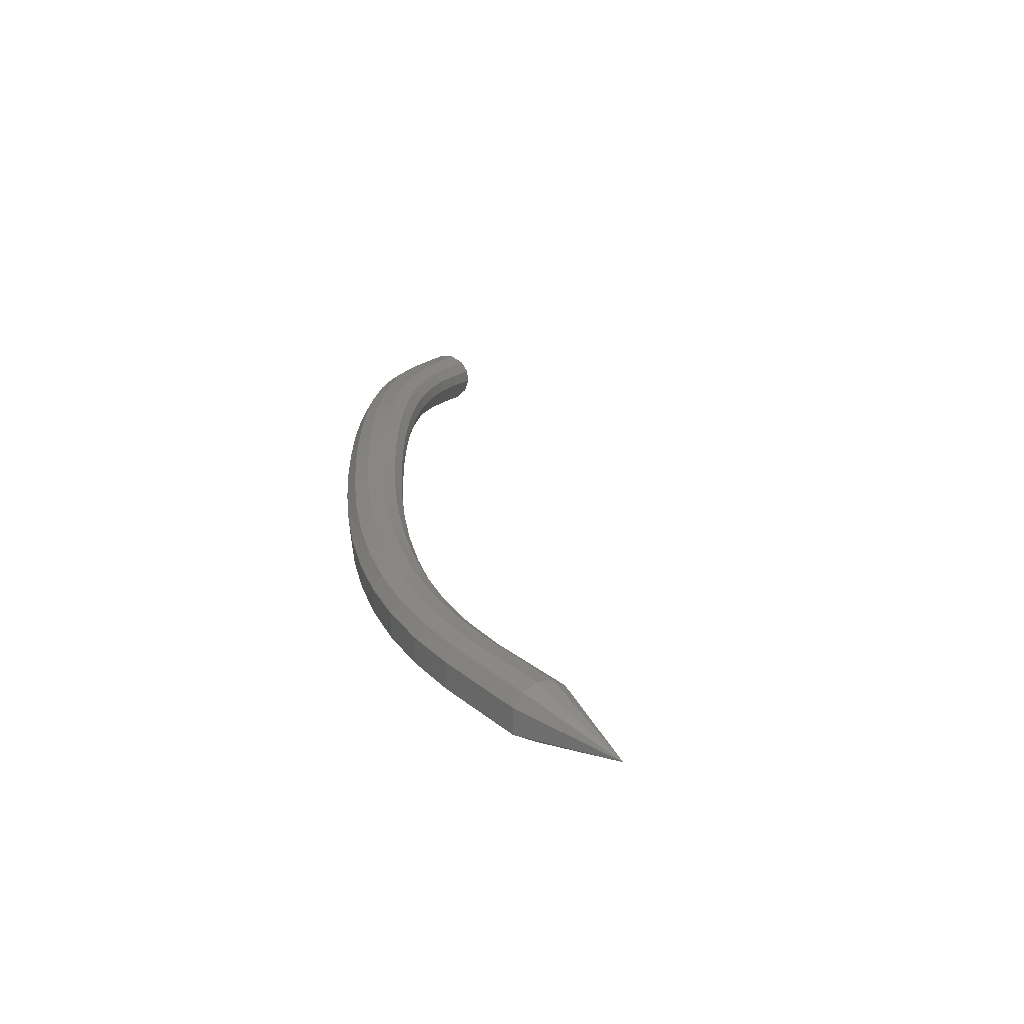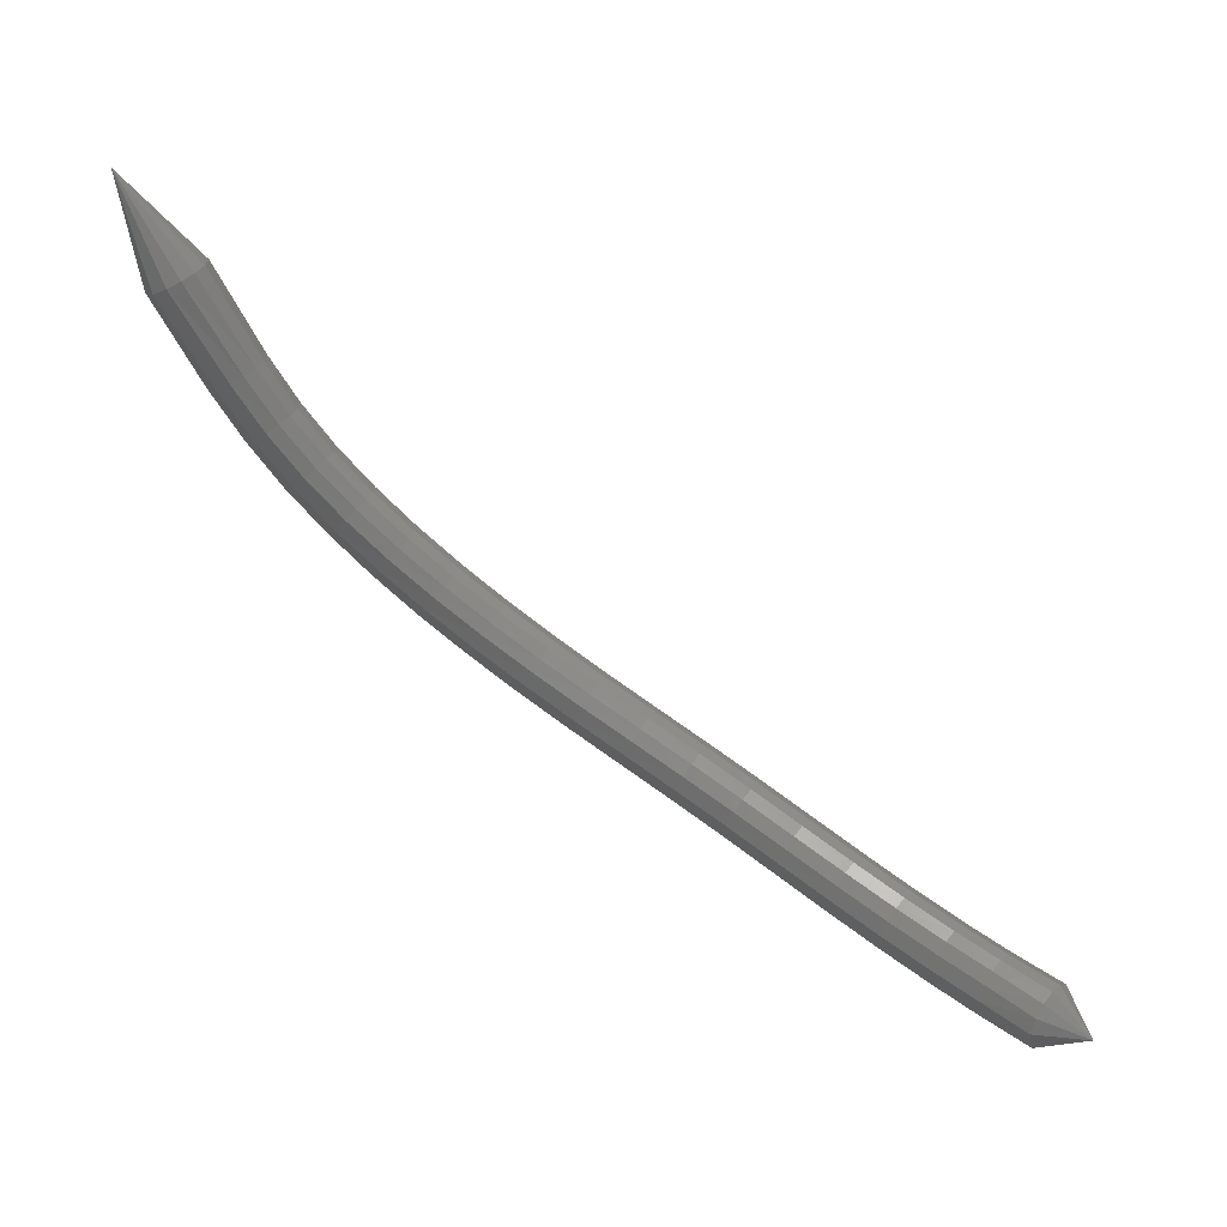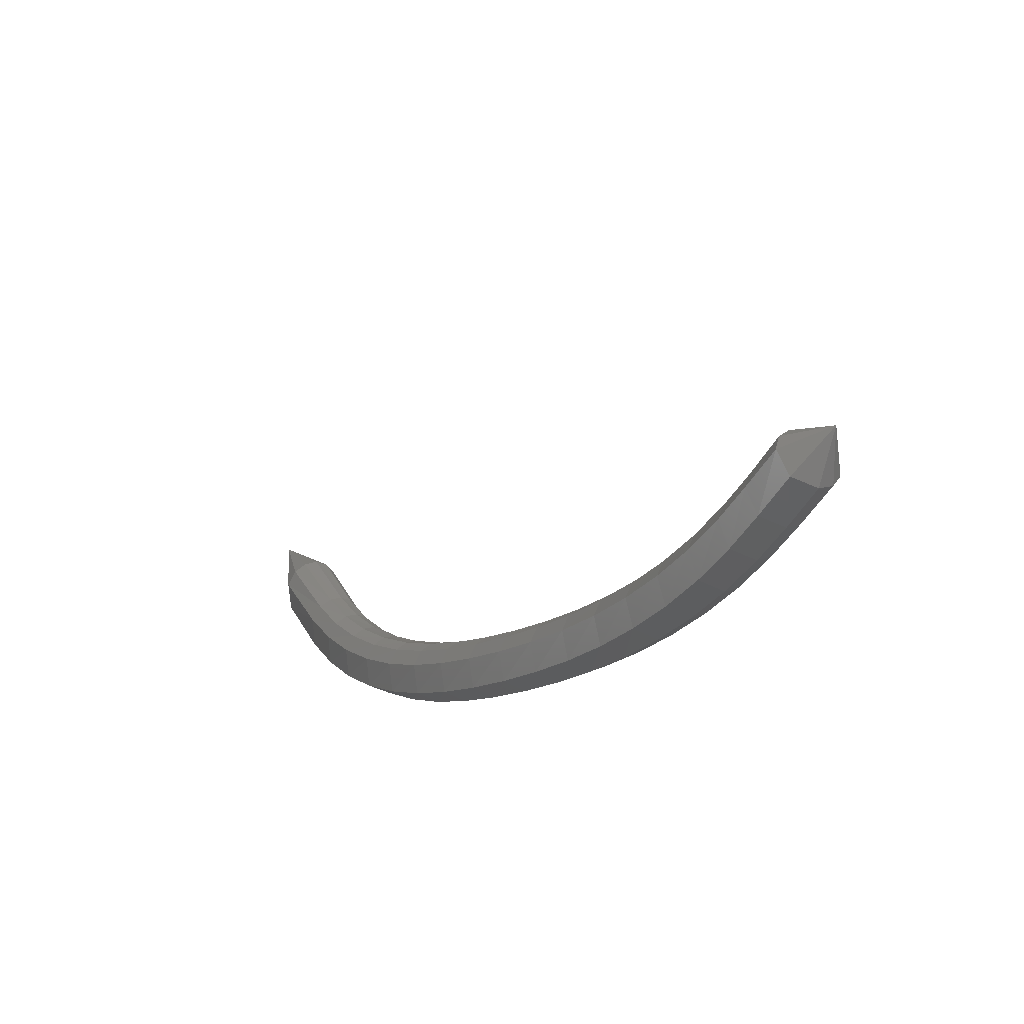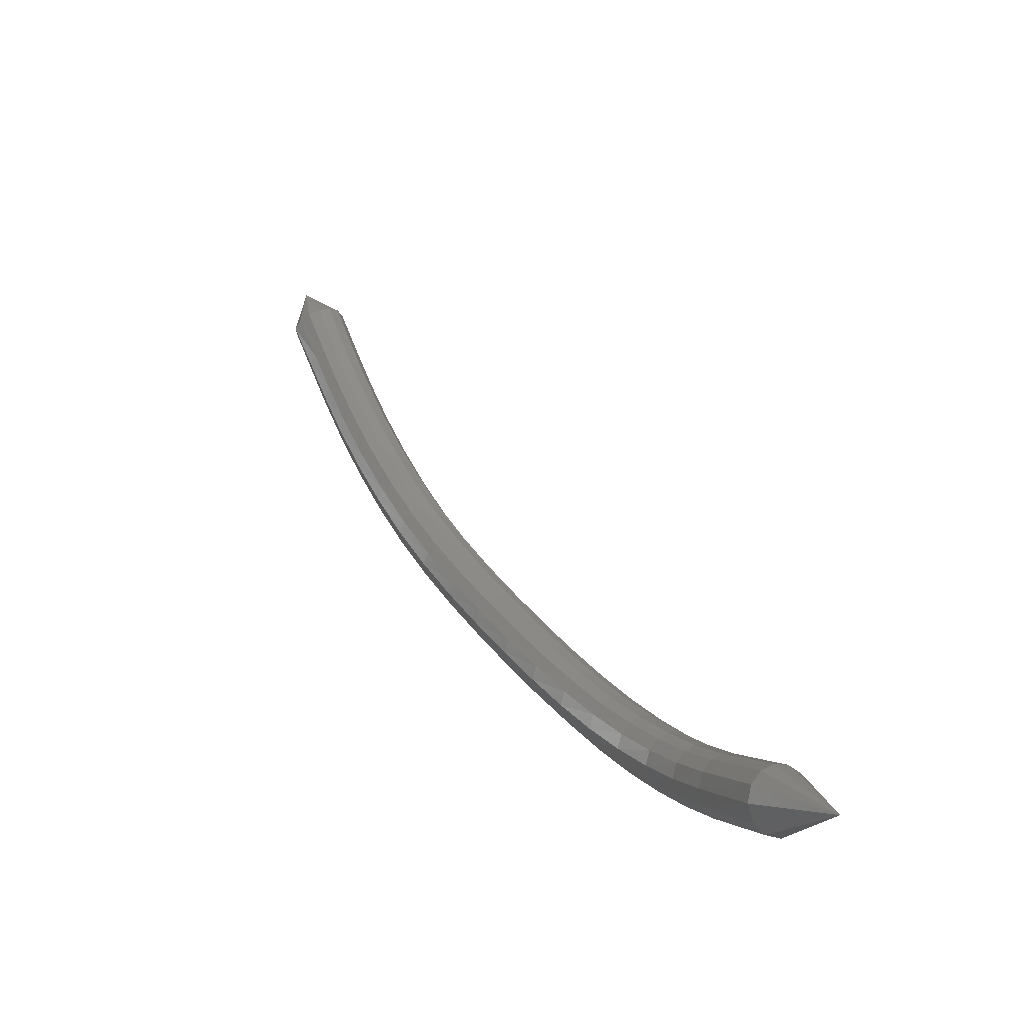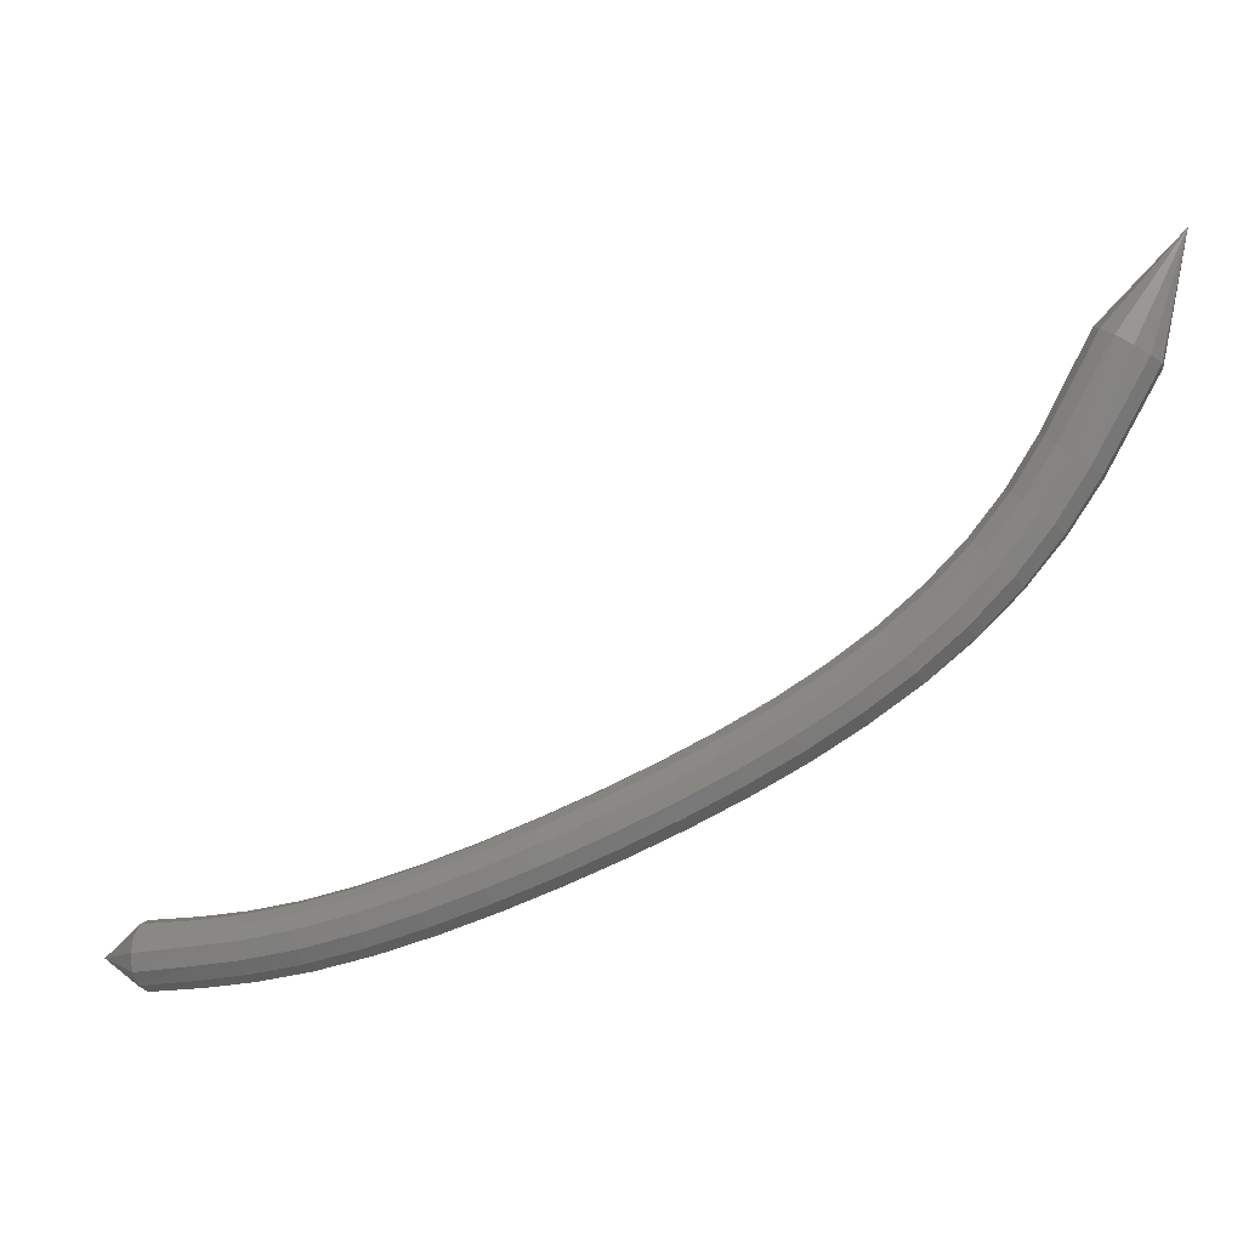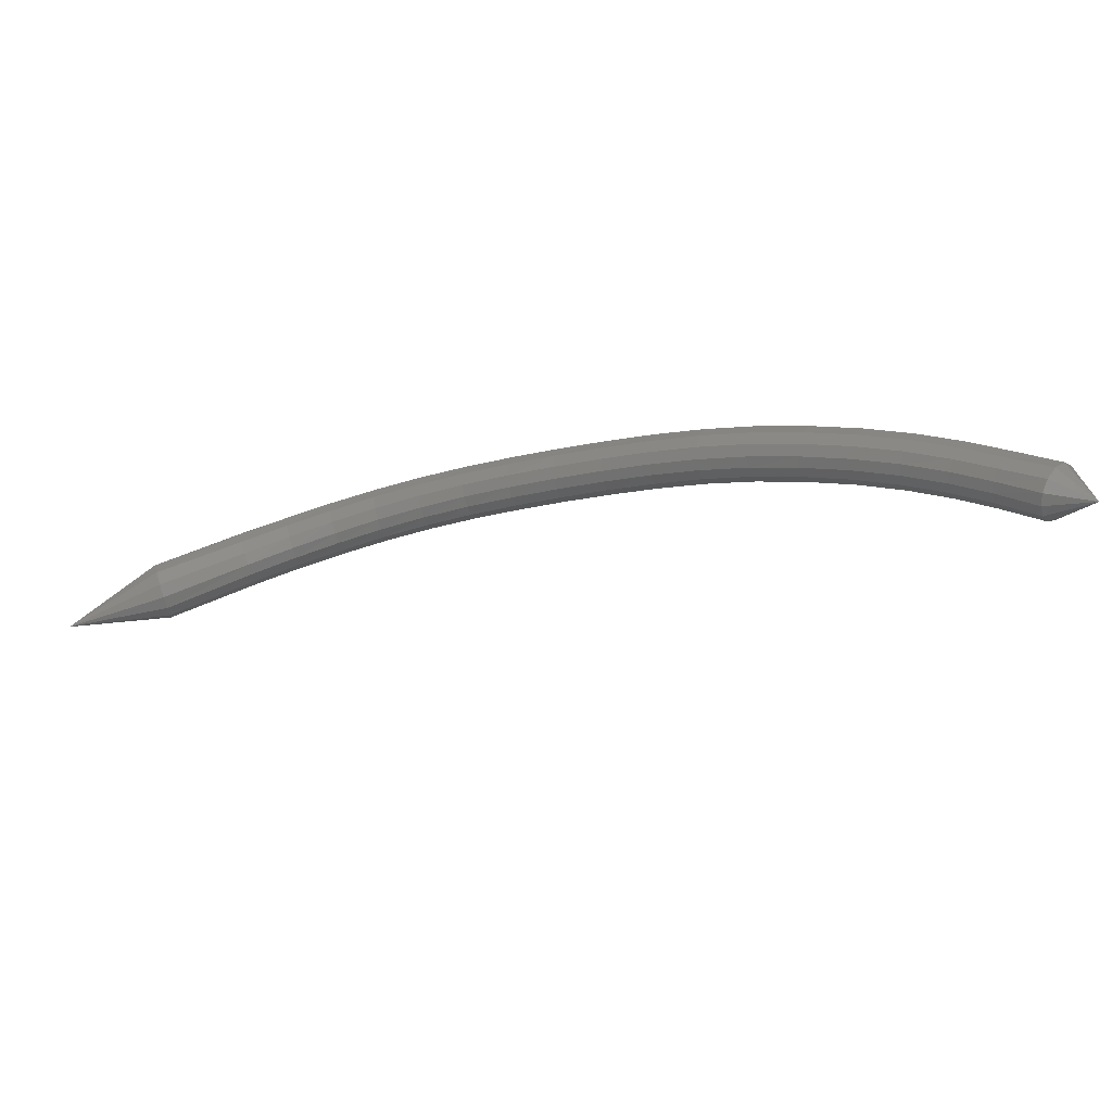
<metadata>
{"format":"stl","ext":"stl","renderer":"f3d","projection":"perspective","resolution":1024,"background":"white","views":[{"elev":7.9,"azim":-63.7,"up":"+Y"},{"elev":34.4,"azim":42.1,"up":"+Z"},{"elev":-46.7,"azim":70.9,"up":"+Z"},{"elev":70.6,"azim":-107.6,"up":"+Z"},{"elev":3.5,"azim":-155.7,"up":"+Z"},{"elev":27.8,"azim":47.0,"up":"+Y"}]}
</metadata>
<code>
# stl→obj: 211 verts, 440 faces
v 41.85 30.03 235.9
v 41.24 29.73 235.6
v 41.28 29.58 236
v 40.5 29.68 235.7
v 40.56 29.54 236.1
v 39.82 29.63 235.9
v 39.9 29.49 236.2
v 39.09 29.56 236
v 39.19 29.42 236.4
v 38.34 29.47 236.2
v 38.48 29.32 236.6
v 37.61 29.35 236.5
v 37.77 29.2 236.8
v 36.9 29.2 236.8
v 37.07 29.06 237.1
v 36.21 29.03 237.1
v 36.4 28.88 237.4
v 35.54 28.83 237.4
v 35.74 28.68 237.7
v 34.88 28.61 237.8
v 35.1 28.47 238.1
v 34.24 28.39 238.1
v 34.47 28.25 238.4
v 33.62 28.16 238.5
v 33.86 28.02 238.8
v 33.02 27.94 238.9
v 33.28 27.8 239.2
v 32.45 27.72 239.4
v 32.74 27.58 239.6
v 31.93 27.5 239.9
v 32.23 27.36 240.1
v 31.45 27.28 240.4
v 31.78 27.14 240.6
v 31.04 27.08 241
v 31.37 26.94 241.2
v 30.66 26.89 241.6
v 31.02 26.74 241.8
v 30.1 26.56 242.9
v 30.44 26.41 243
v 29.86 26.46 244.4
v 41.29 29.63 236.2
v 40.58 29.6 236.3
v 39.94 29.55 236.4
v 39.24 29.48 236.6
v 38.54 29.39 236.8
v 37.84 29.27 237.1
v 37.15 29.12 237.3
v 36.48 28.95 237.6
v 35.83 28.75 237.9
v 35.19 28.53 238.3
v 34.57 28.31 238.6
v 33.97 28.08 239
v 33.4 27.86 239.4
v 32.87 27.64 239.8
v 32.38 27.42 240.3
v 31.94 27.2 240.8
v 31.55 27 241.3
v 31.21 26.8 242
v 30.65 26.46 243.1
v 41.3 29.76 236.4
v 40.59 29.73 236.5
v 39.95 29.68 236.6
v 39.26 29.61 236.7
v 38.56 29.52 236.9
v 37.86 29.4 237.2
v 37.18 29.25 237.5
v 36.51 29.08 237.8
v 35.86 28.87 238.1
v 35.23 28.66 238.4
v 34.61 28.43 238.8
v 34.02 28.21 239.1
v 33.46 27.99 239.5
v 32.93 27.76 239.9
v 32.46 27.54 240.4
v 32.03 27.33 240.9
v 31.65 27.13 241.4
v 31.32 26.93 242
v 30.78 26.58 243.2
v 41.29 29.93 236.4
v 40.59 29.9 236.5
v 39.95 29.85 236.6
v 39.26 29.78 236.8
v 38.56 29.68 237
v 37.86 29.56 237.2
v 37.17 29.41 237.5
v 36.5 29.23 237.8
v 35.85 29.03 238.1
v 35.21 28.81 238.5
v 34.6 28.59 238.8
v 34.01 28.37 239.2
v 33.45 28.14 239.6
v 32.94 27.92 240
v 32.47 27.7 240.5
v 32.05 27.48 241
v 31.68 27.28 241.5
v 31.35 27.09 242.1
v 30.83 26.75 243.3
v 41.28 30.11 236.4
v 40.57 30.06 236.5
v 39.93 30.01 236.6
v 39.24 29.94 236.8
v 38.53 29.84 237
v 37.83 29.72 237.2
v 37.13 29.57 237.5
v 36.45 29.39 237.8
v 35.8 29.19 238.1
v 35.16 28.97 238.5
v 34.55 28.75 238.8
v 33.96 28.52 239.2
v 33.41 28.3 239.6
v 32.89 28.08 240
v 32.42 27.85 240.5
v 32.01 27.64 241
v 31.64 27.44 241.5
v 31.32 27.25 242.1
v 30.8 26.93 243.3
v 41.27 30.27 236.3
v 40.55 30.21 236.4
v 39.9 30.16 236.5
v 39.2 30.09 236.7
v 38.48 29.99 236.9
v 37.77 29.87 237.2
v 37.07 29.72 237.4
v 36.38 29.54 237.8
v 35.72 29.33 238.1
v 35.08 29.11 238.4
v 34.46 28.89 238.8
v 33.87 28.66 239.1
v 33.31 28.44 239.5
v 32.79 28.22 240
v 32.32 28 240.4
v 31.9 27.79 241
v 31.54 27.59 241.5
v 31.22 27.4 242.1
v 30.68 27.09 243.3
v 41.24 30.38 236.1
v 40.52 30.31 236.2
v 39.86 30.26 236.3
v 39.14 30.19 236.5
v 38.41 30.09 236.7
v 37.69 29.97 237
v 36.98 29.82 237.3
v 36.28 29.64 237.6
v 35.61 29.43 237.9
v 34.97 29.21 238.3
v 34.34 28.99 238.6
v 33.75 28.76 239
v 33.18 28.54 239.4
v 32.65 28.32 239.9
v 32.17 28.1 240.3
v 31.74 27.88 240.9
v 31.37 27.69 241.4
v 31.04 27.5 242
v 30.49 27.19 243.2
v 41.22 30.37 235.9
v 40.49 30.32 236
v 39.82 30.27 236.1
v 39.09 30.2 236.3
v 38.34 30.1 236.5
v 37.61 29.98 236.8
v 36.89 29.83 237.1
v 36.18 29.64 237.4
v 35.51 29.44 237.7
v 34.85 29.22 238.1
v 34.22 28.99 238.4
v 33.61 28.77 238.8
v 33.04 28.55 239.2
v 32.49 28.33 239.7
v 32 28.11 240.2
v 31.56 27.89 240.7
v 31.18 27.69 241.3
v 30.84 27.51 241.9
v 30.28 27.19 243.1
v 41.21 30.27 235.7
v 40.48 30.22 235.8
v 39.8 30.17 235.9
v 39.05 30.1 236.1
v 38.3 30 236.3
v 37.56 29.88 236.6
v 36.83 29.73 236.9
v 36.12 29.55 237.2
v 35.44 29.35 237.5
v 34.79 29.13 237.9
v 34.15 28.9 238.3
v 33.53 28.68 238.7
v 32.94 28.46 239.1
v 32.39 28.24 239.5
v 31.88 28.02 240
v 31.43 27.8 240.6
v 31.03 27.6 241.1
v 30.68 27.42 241.8
v 30.11 27.09 243
v 41.22 30.08 235.6
v 40.47 30.04 235.7
v 39.79 29.99 235.8
v 39.04 29.92 236
v 38.29 29.82 236.2
v 37.54 29.7 236.5
v 36.82 29.55 236.8
v 36.11 29.37 237.1
v 35.44 29.17 237.4
v 34.78 28.95 237.8
v 34.13 28.73 238.1
v 33.51 28.51 238.5
v 32.91 28.28 238.9
v 32.35 28.06 239.4
v 31.83 27.84 239.9
v 31.36 27.63 240.5
v 30.95 27.43 241
v 30.59 27.24 241.7
v 30.03 26.91 242.9
f 1 1 2
f 2 1 3
f 2 3 4
f 4 3 5
f 4 5 6
f 6 5 7
f 6 7 8
f 8 7 9
f 8 9 10
f 10 9 11
f 10 11 12
f 12 11 13
f 12 13 14
f 14 13 15
f 14 15 16
f 16 15 17
f 16 17 18
f 18 17 19
f 18 19 20
f 20 19 21
f 20 21 22
f 22 21 23
f 22 23 24
f 24 23 25
f 24 25 26
f 26 25 27
f 26 27 28
f 28 27 29
f 28 29 30
f 30 29 31
f 30 31 32
f 32 31 33
f 32 33 34
f 34 33 35
f 34 35 36
f 36 35 37
f 36 37 38
f 38 37 39
f 38 39 40
f 40 39 40
f 1 1 3
f 3 1 41
f 3 41 5
f 5 41 42
f 5 42 7
f 7 42 43
f 7 43 9
f 9 43 44
f 9 44 11
f 11 44 45
f 11 45 13
f 13 45 46
f 13 46 15
f 15 46 47
f 15 47 17
f 17 47 48
f 17 48 19
f 19 48 49
f 19 49 21
f 21 49 50
f 21 50 23
f 23 50 51
f 23 51 25
f 25 51 52
f 25 52 27
f 27 52 53
f 27 53 29
f 29 53 54
f 29 54 31
f 31 54 55
f 31 55 33
f 33 55 56
f 33 56 35
f 35 56 57
f 35 57 37
f 37 57 58
f 37 58 39
f 39 58 59
f 39 59 40
f 40 59 40
f 1 1 41
f 41 1 60
f 41 60 42
f 42 60 61
f 42 61 43
f 43 61 62
f 43 62 44
f 44 62 63
f 44 63 45
f 45 63 64
f 45 64 46
f 46 64 65
f 46 65 47
f 47 65 66
f 47 66 48
f 48 66 67
f 48 67 49
f 49 67 68
f 49 68 50
f 50 68 69
f 50 69 51
f 51 69 70
f 51 70 52
f 52 70 71
f 52 71 53
f 53 71 72
f 53 72 54
f 54 72 73
f 54 73 55
f 55 73 74
f 55 74 56
f 56 74 75
f 56 75 57
f 57 75 76
f 57 76 58
f 58 76 77
f 58 77 59
f 59 77 78
f 59 78 40
f 40 78 40
f 1 1 60
f 60 1 79
f 60 79 61
f 61 79 80
f 61 80 62
f 62 80 81
f 62 81 63
f 63 81 82
f 63 82 64
f 64 82 83
f 64 83 65
f 65 83 84
f 65 84 66
f 66 84 85
f 66 85 67
f 67 85 86
f 67 86 68
f 68 86 87
f 68 87 69
f 69 87 88
f 69 88 70
f 70 88 89
f 70 89 71
f 71 89 90
f 71 90 72
f 72 90 91
f 72 91 73
f 73 91 92
f 73 92 74
f 74 92 93
f 74 93 75
f 75 93 94
f 75 94 76
f 76 94 95
f 76 95 77
f 77 95 96
f 77 96 78
f 78 96 97
f 78 97 40
f 40 97 40
f 1 1 79
f 79 1 98
f 79 98 80
f 80 98 99
f 80 99 81
f 81 99 100
f 81 100 82
f 82 100 101
f 82 101 83
f 83 101 102
f 83 102 84
f 84 102 103
f 84 103 85
f 85 103 104
f 85 104 86
f 86 104 105
f 86 105 87
f 87 105 106
f 87 106 88
f 88 106 107
f 88 107 89
f 89 107 108
f 89 108 90
f 90 108 109
f 90 109 91
f 91 109 110
f 91 110 92
f 92 110 111
f 92 111 93
f 93 111 112
f 93 112 94
f 94 112 113
f 94 113 95
f 95 113 114
f 95 114 96
f 96 114 115
f 96 115 97
f 97 115 116
f 97 116 40
f 40 116 40
f 1 1 98
f 98 1 117
f 98 117 99
f 99 117 118
f 99 118 100
f 100 118 119
f 100 119 101
f 101 119 120
f 101 120 102
f 102 120 121
f 102 121 103
f 103 121 122
f 103 122 104
f 104 122 123
f 104 123 105
f 105 123 124
f 105 124 106
f 106 124 125
f 106 125 107
f 107 125 126
f 107 126 108
f 108 126 127
f 108 127 109
f 109 127 128
f 109 128 110
f 110 128 129
f 110 129 111
f 111 129 130
f 111 130 112
f 112 130 131
f 112 131 113
f 113 131 132
f 113 132 114
f 114 132 133
f 114 133 115
f 115 133 134
f 115 134 116
f 116 134 135
f 116 135 40
f 40 135 40
f 1 1 117
f 117 1 136
f 117 136 118
f 118 136 137
f 118 137 119
f 119 137 138
f 119 138 120
f 120 138 139
f 120 139 121
f 121 139 140
f 121 140 122
f 122 140 141
f 122 141 123
f 123 141 142
f 123 142 124
f 124 142 143
f 124 143 125
f 125 143 144
f 125 144 126
f 126 144 145
f 126 145 127
f 127 145 146
f 127 146 128
f 128 146 147
f 128 147 129
f 129 147 148
f 129 148 130
f 130 148 149
f 130 149 131
f 131 149 150
f 131 150 132
f 132 150 151
f 132 151 133
f 133 151 152
f 133 152 134
f 134 152 153
f 134 153 135
f 135 153 154
f 135 154 40
f 40 154 40
f 1 1 136
f 136 1 155
f 136 155 137
f 137 155 156
f 137 156 138
f 138 156 157
f 138 157 139
f 139 157 158
f 139 158 140
f 140 158 159
f 140 159 141
f 141 159 160
f 141 160 142
f 142 160 161
f 142 161 143
f 143 161 162
f 143 162 144
f 144 162 163
f 144 163 145
f 145 163 164
f 145 164 146
f 146 164 165
f 146 165 147
f 147 165 166
f 147 166 148
f 148 166 167
f 148 167 149
f 149 167 168
f 149 168 150
f 150 168 169
f 150 169 151
f 151 169 170
f 151 170 152
f 152 170 171
f 152 171 153
f 153 171 172
f 153 172 154
f 154 172 173
f 154 173 40
f 40 173 40
f 1 1 155
f 155 1 174
f 155 174 156
f 156 174 175
f 156 175 157
f 157 175 176
f 157 176 158
f 158 176 177
f 158 177 159
f 159 177 178
f 159 178 160
f 160 178 179
f 160 179 161
f 161 179 180
f 161 180 162
f 162 180 181
f 162 181 163
f 163 181 182
f 163 182 164
f 164 182 183
f 164 183 165
f 165 183 184
f 165 184 166
f 166 184 185
f 166 185 167
f 167 185 186
f 167 186 168
f 168 186 187
f 168 187 169
f 169 187 188
f 169 188 170
f 170 188 189
f 170 189 171
f 171 189 190
f 171 190 172
f 172 190 191
f 172 191 173
f 173 191 192
f 173 192 40
f 40 192 40
f 1 1 174
f 174 1 193
f 174 193 175
f 175 193 194
f 175 194 176
f 176 194 195
f 176 195 177
f 177 195 196
f 177 196 178
f 178 196 197
f 178 197 179
f 179 197 198
f 179 198 180
f 180 198 199
f 180 199 181
f 181 199 200
f 181 200 182
f 182 200 201
f 182 201 183
f 183 201 202
f 183 202 184
f 184 202 203
f 184 203 185
f 185 203 204
f 185 204 186
f 186 204 205
f 186 205 187
f 187 205 206
f 187 206 188
f 188 206 207
f 188 207 189
f 189 207 208
f 189 208 190
f 190 208 209
f 190 209 191
f 191 209 210
f 191 210 192
f 192 210 211
f 192 211 40
f 40 211 40
f 1 1 193
f 193 1 2
f 193 2 194
f 194 2 4
f 194 4 195
f 195 4 6
f 195 6 196
f 196 6 8
f 196 8 197
f 197 8 10
f 197 10 198
f 198 10 12
f 198 12 199
f 199 12 14
f 199 14 200
f 200 14 16
f 200 16 201
f 201 16 18
f 201 18 202
f 202 18 20
f 202 20 203
f 203 20 22
f 203 22 204
f 204 22 24
f 204 24 205
f 205 24 26
f 205 26 206
f 206 26 28
f 206 28 207
f 207 28 30
f 207 30 208
f 208 30 32
f 208 32 209
f 209 32 34
f 209 34 210
f 210 34 36
f 210 36 211
f 211 36 38
f 211 38 40
f 40 38 40

</code>
